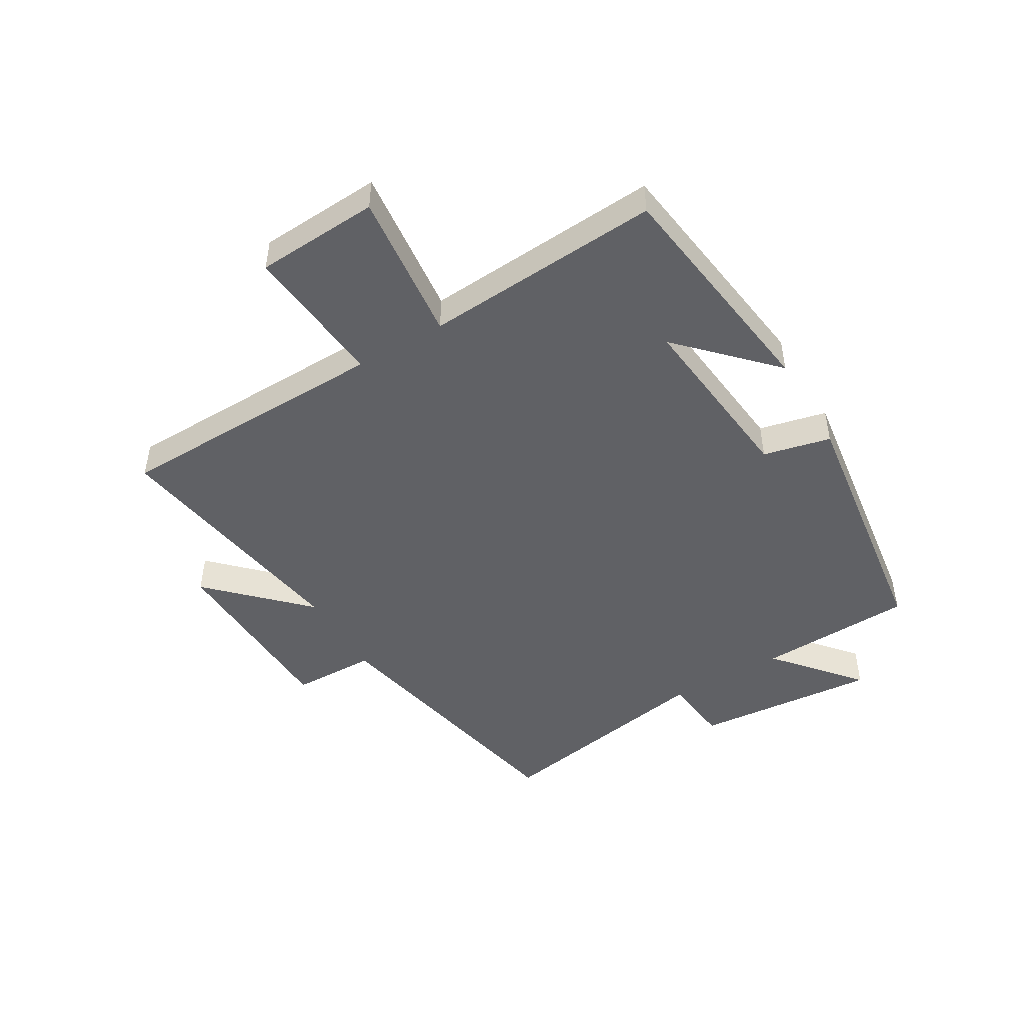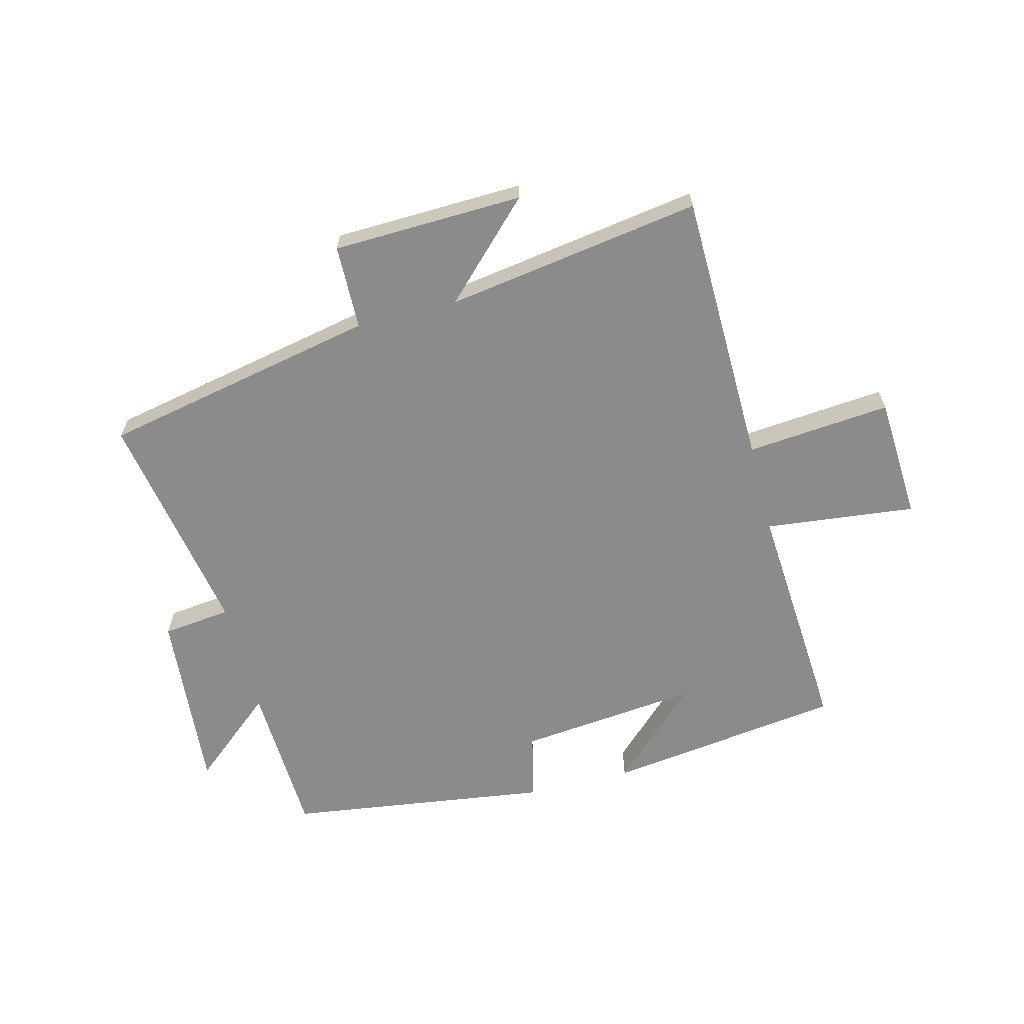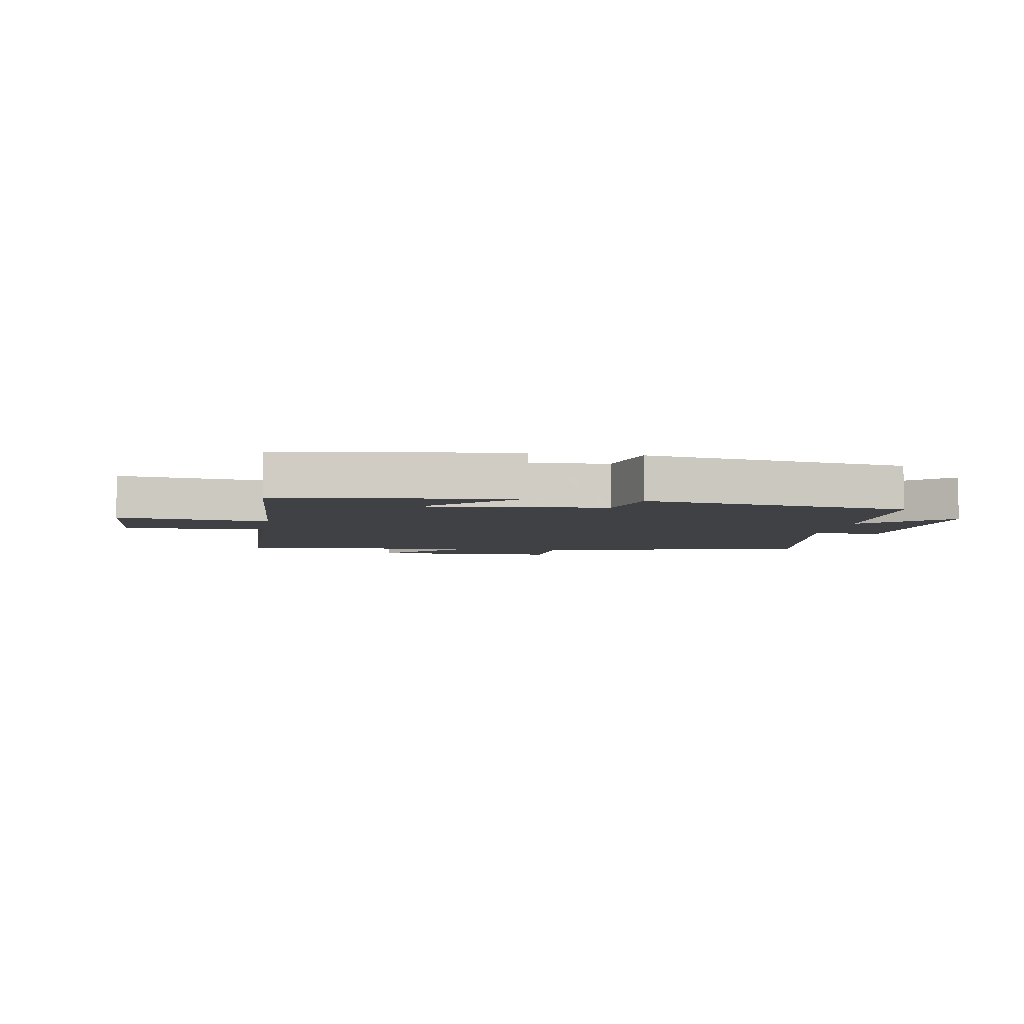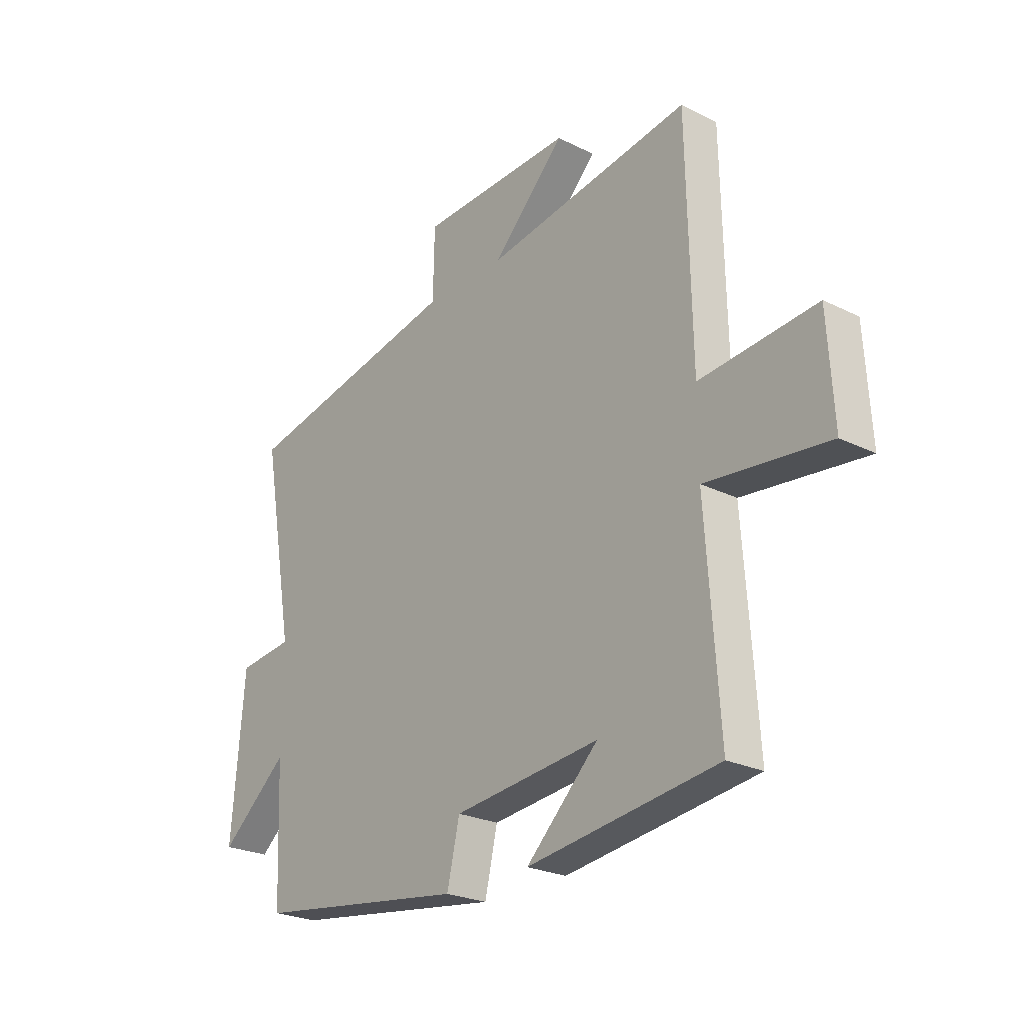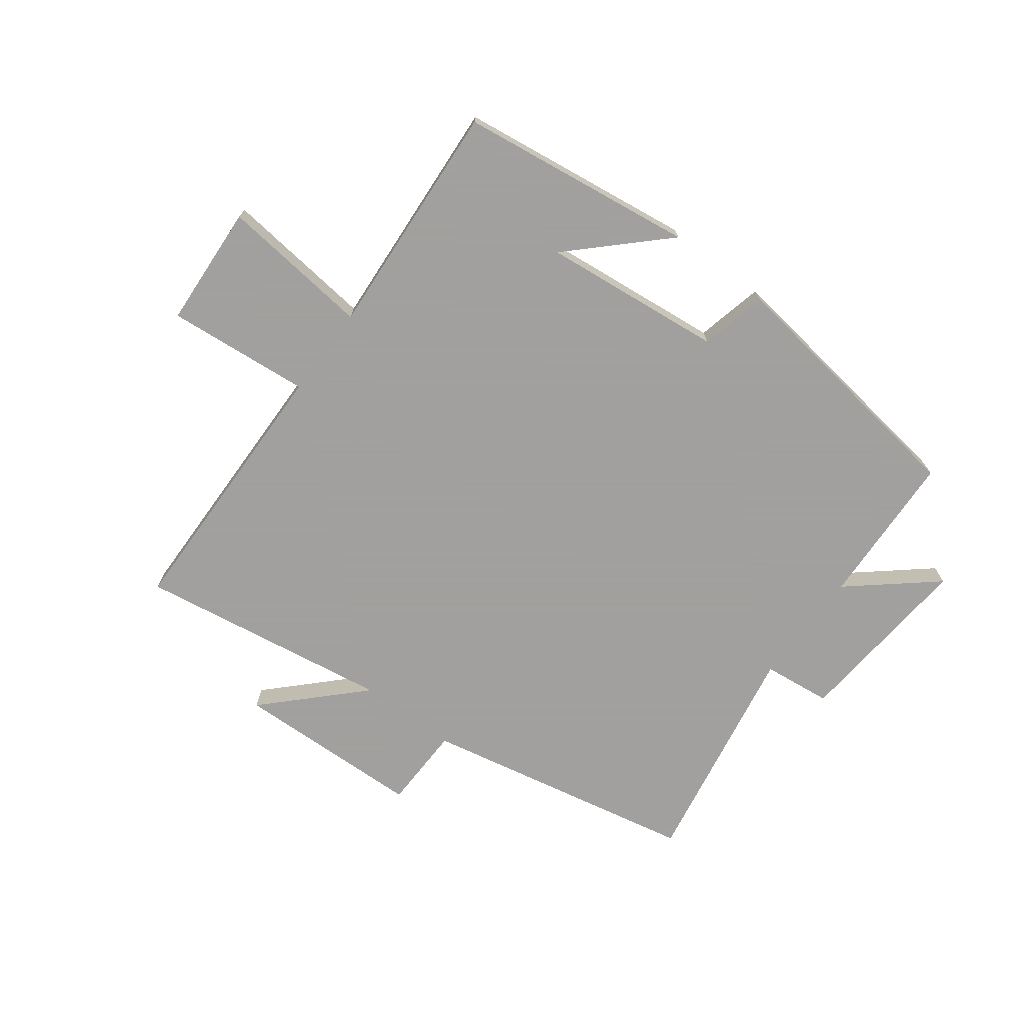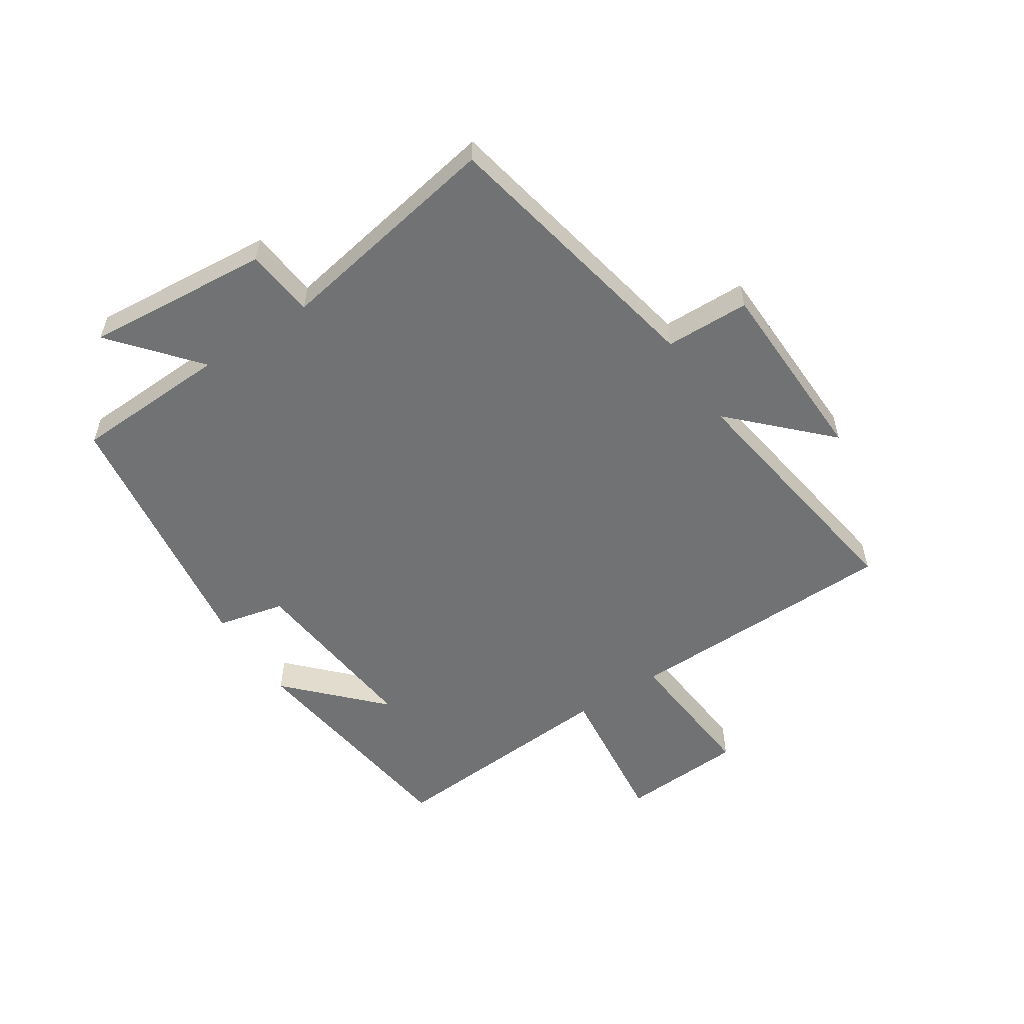
<metadata>
{"format":"obj","ext":"obj","renderer":"f3d","projection":"perspective","resolution":1024,"background":"white","views":[{"elev":-47.4,"azim":120.6,"up":"+Y"},{"elev":-64.0,"azim":14.3,"up":"+Y"},{"elev":-5.4,"azim":170.1,"up":"+Y"},{"elev":-24.5,"azim":50.8,"up":"+Z"},{"elev":-71.9,"azim":143.1,"up":"+Y"},{"elev":-55.5,"azim":-56.9,"up":"+Y"}]}
</metadata>
<code>
v 0.491 0.07 0.566
v 0.5 0.07 0.106
v 0.741 0.07 0.128
v 0.753 0.07 -0.078
v 0.5 0.07 -0.05
v 0.527 0.07 -0.447
v 0.132 0.07 -0.5
v 0.282 0.07 -0.355
v -0.022 0.07 -0.387
v -0.048 0.07 -0.5
v -0.489 0.07 -0.439
v -0.5 0.07 -0.178
v -0.641 0.07 -0.297
v -0.615 0.07 0.011
v -0.5 0.07 0.024
v -0.568 0.07 0.406
v -0.106 0.07 0.5
v -0.103 0.07 0.641
v 0.215 0.07 0.651
v 0.064 0.07 0.5
v 0.491 0 0.566
v 0.5 0 0.106
v 0.741 0 0.128
v 0.753 0 -0.078
v 0.5 0 -0.05
v 0.527 0 -0.447
v 0.132 0 -0.5
v 0.282 0 -0.355
v -0.022 0 -0.387
v -0.048 0 -0.5
v -0.489 0 -0.439
v -0.5 0 -0.178
v -0.641 0 -0.297
v -0.615 0 0.011
v -0.5 0 0.024
v -0.568 0 0.406
v -0.106 0 0.5
v -0.103 0 0.641
v 0.215 0 0.651
v 0.064 0 0.5
f 17 18 19 20
f 15 16 17 20
f 15 20 1 2
f 12 13 14 15
f 11 12 15
f 10 11 15
f 9 10 15
f 8 9 15 2
f 6 7 8
f 5 6 8
f 5 8 2
f 2 3 4 5
f 40 39 38 37
f 40 37 36 35
f 22 21 40 35
f 35 34 33 32
f 35 32 31
f 35 31 30
f 35 30 29
f 22 35 29 28
f 28 27 26
f 28 26 25
f 22 28 25
f 25 24 23 22
f 1 21 22 2
f 2 22 23 3
f 3 23 24 4
f 4 24 25 5
f 5 25 26 6
f 6 26 27 7
f 7 27 28 8
f 8 28 29 9
f 9 29 30 10
f 10 30 31 11
f 11 31 32 12
f 12 32 33 13
f 13 33 34 14
f 14 34 35 15
f 15 35 36 16
f 16 36 37 17
f 17 37 38 18
f 18 38 39 19
f 19 39 40 20
f 20 40 21 1

</code>
